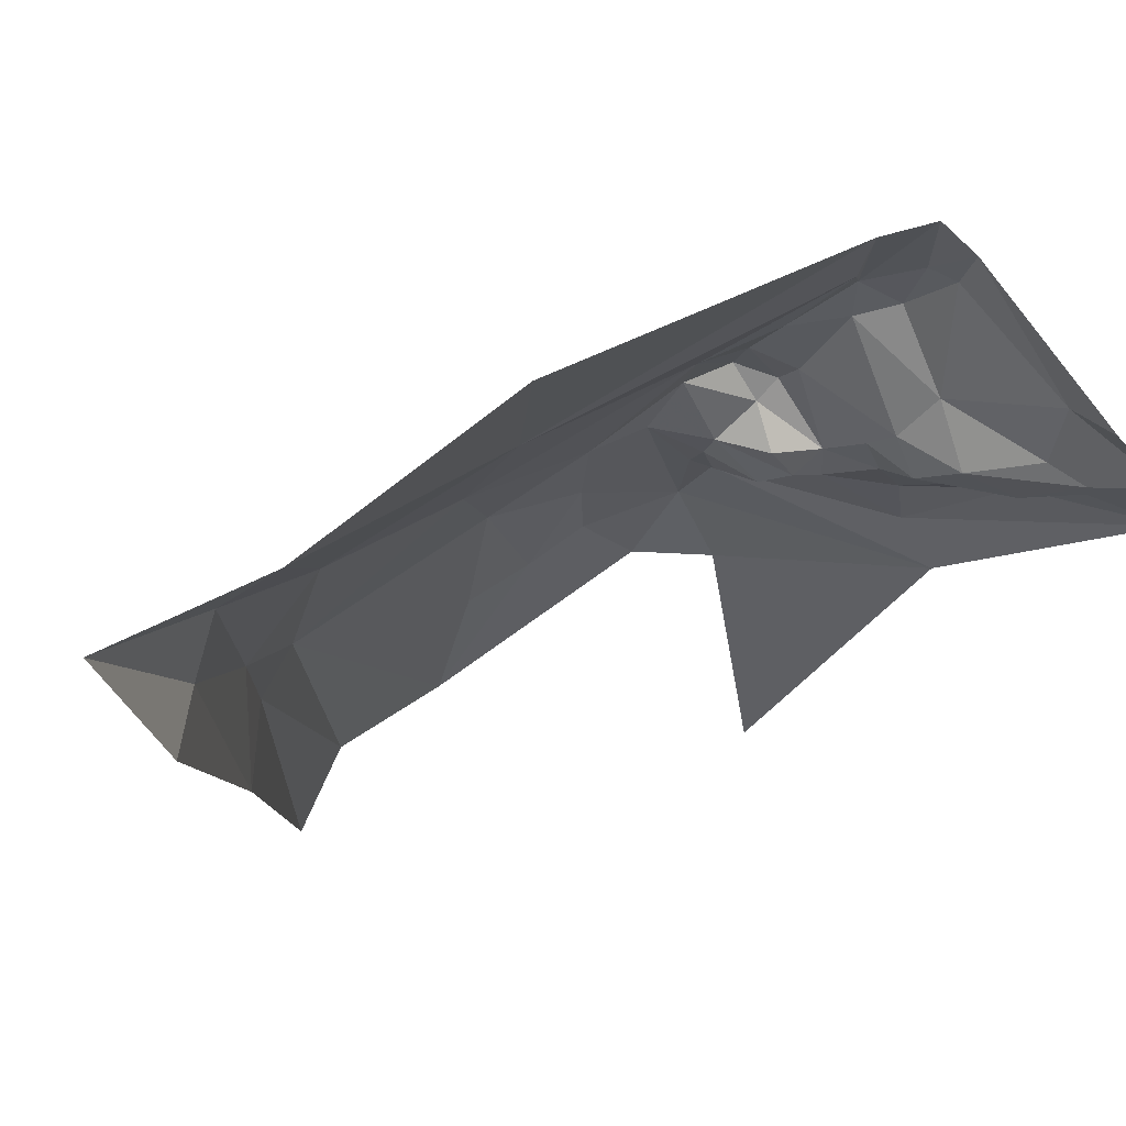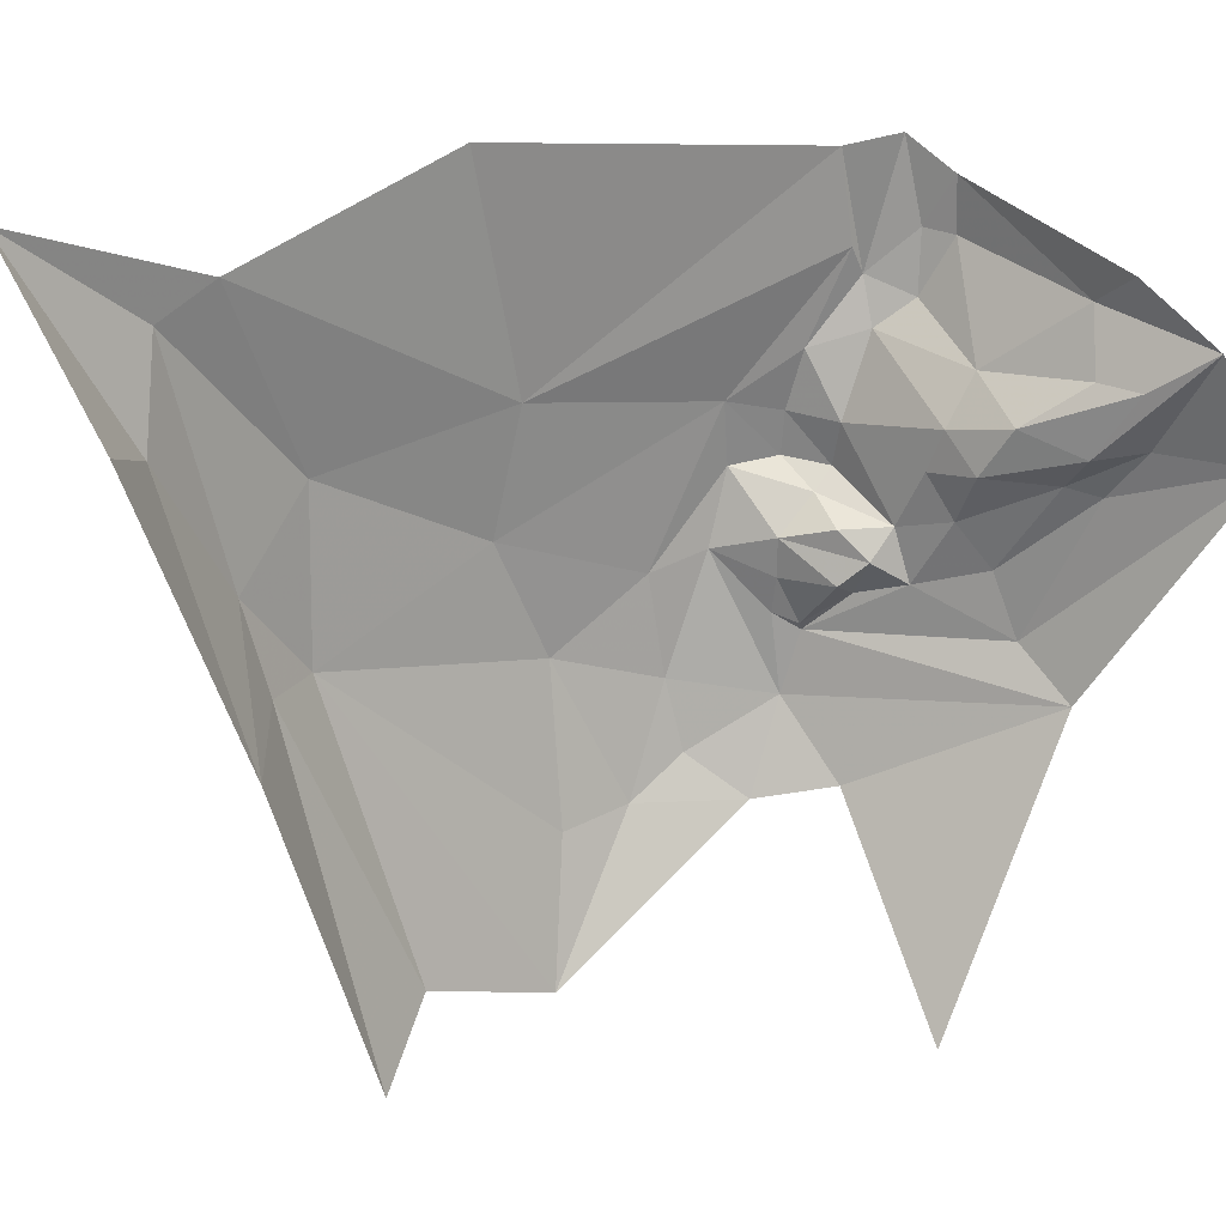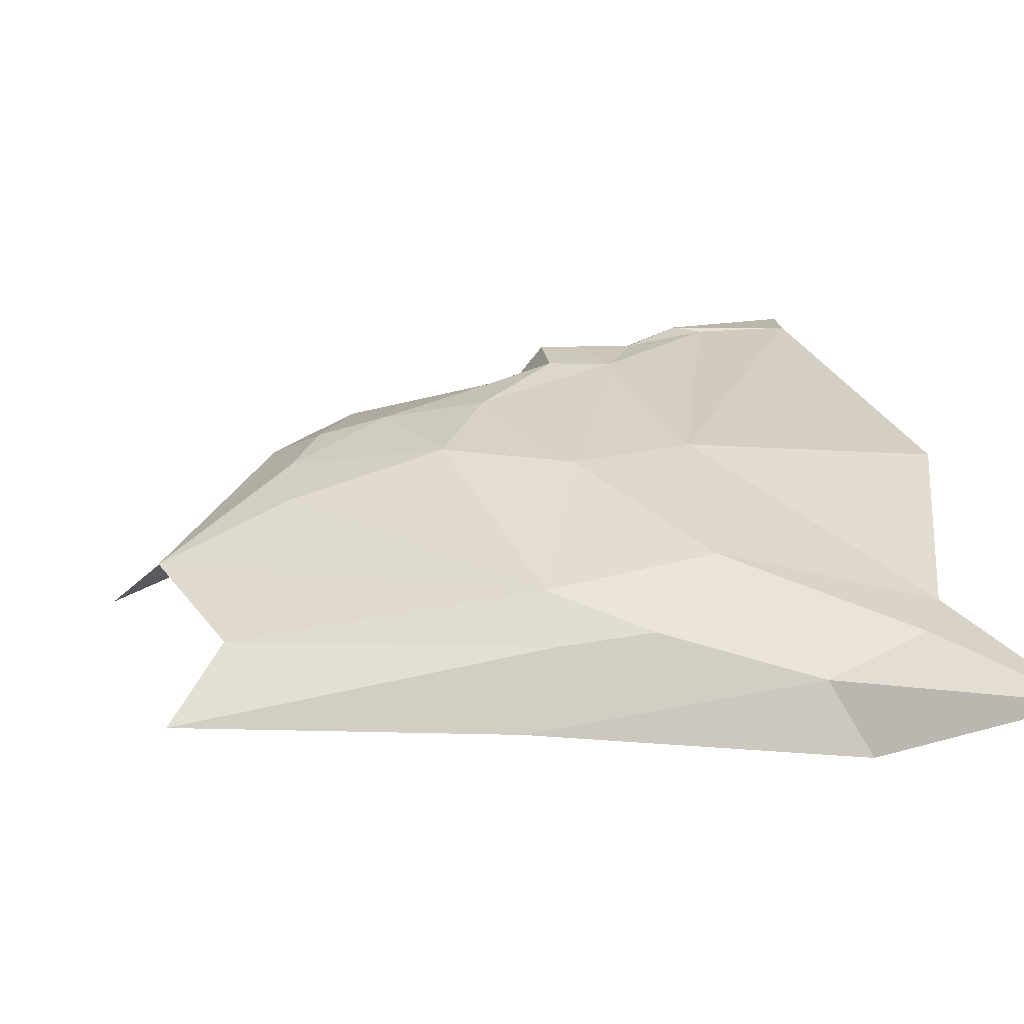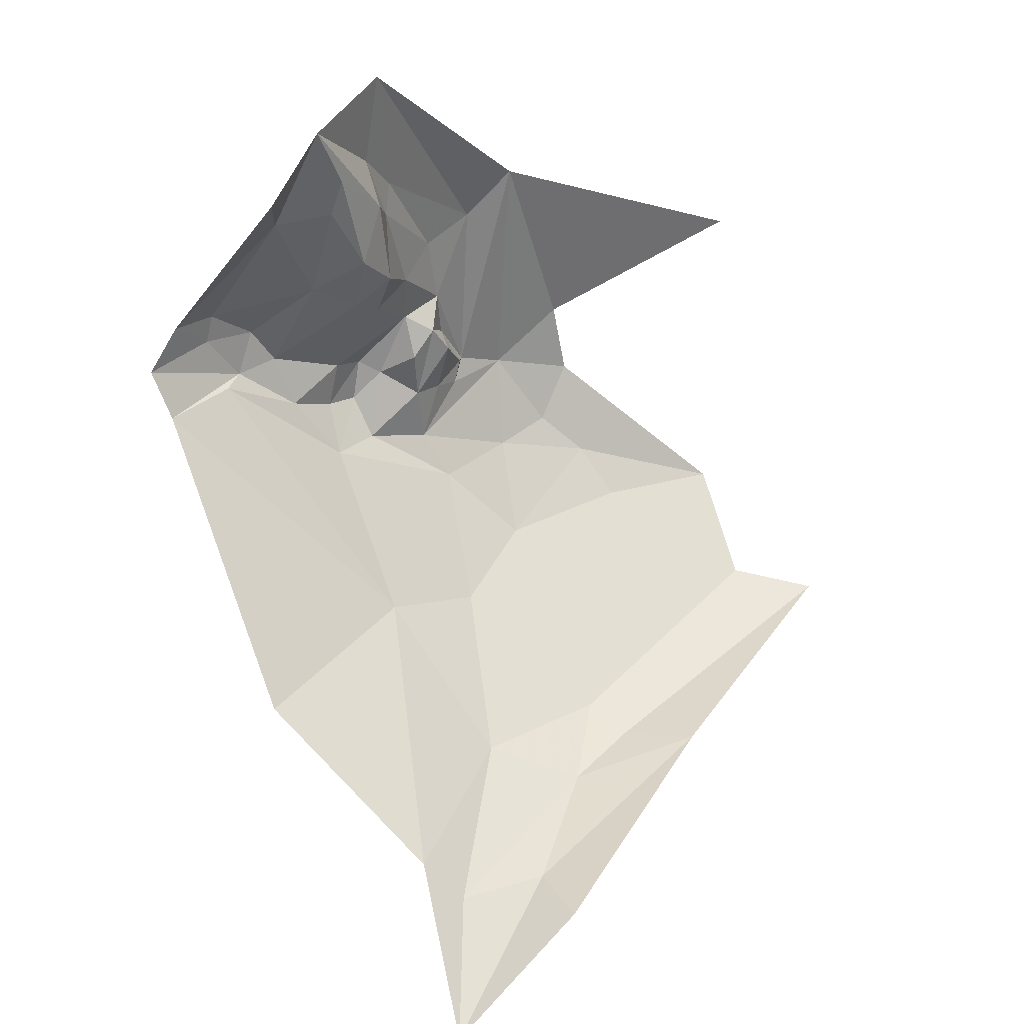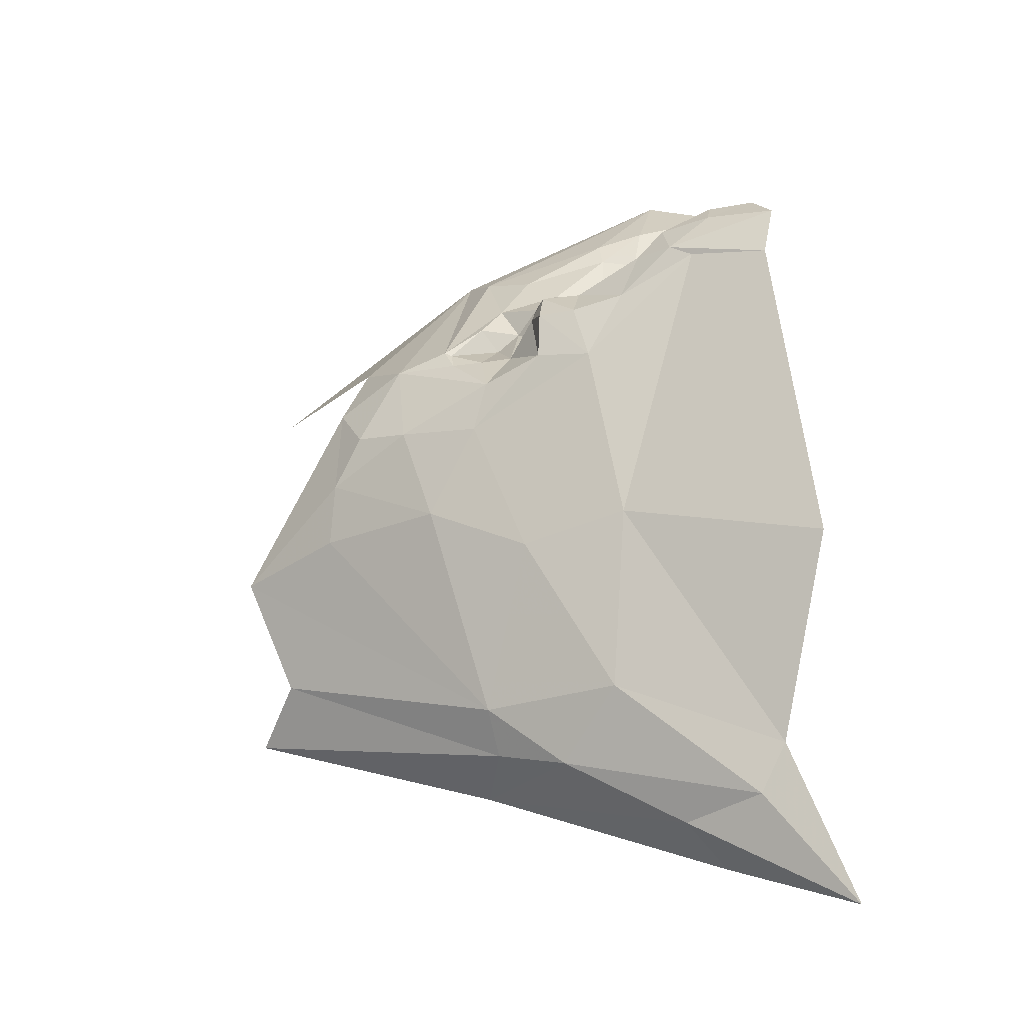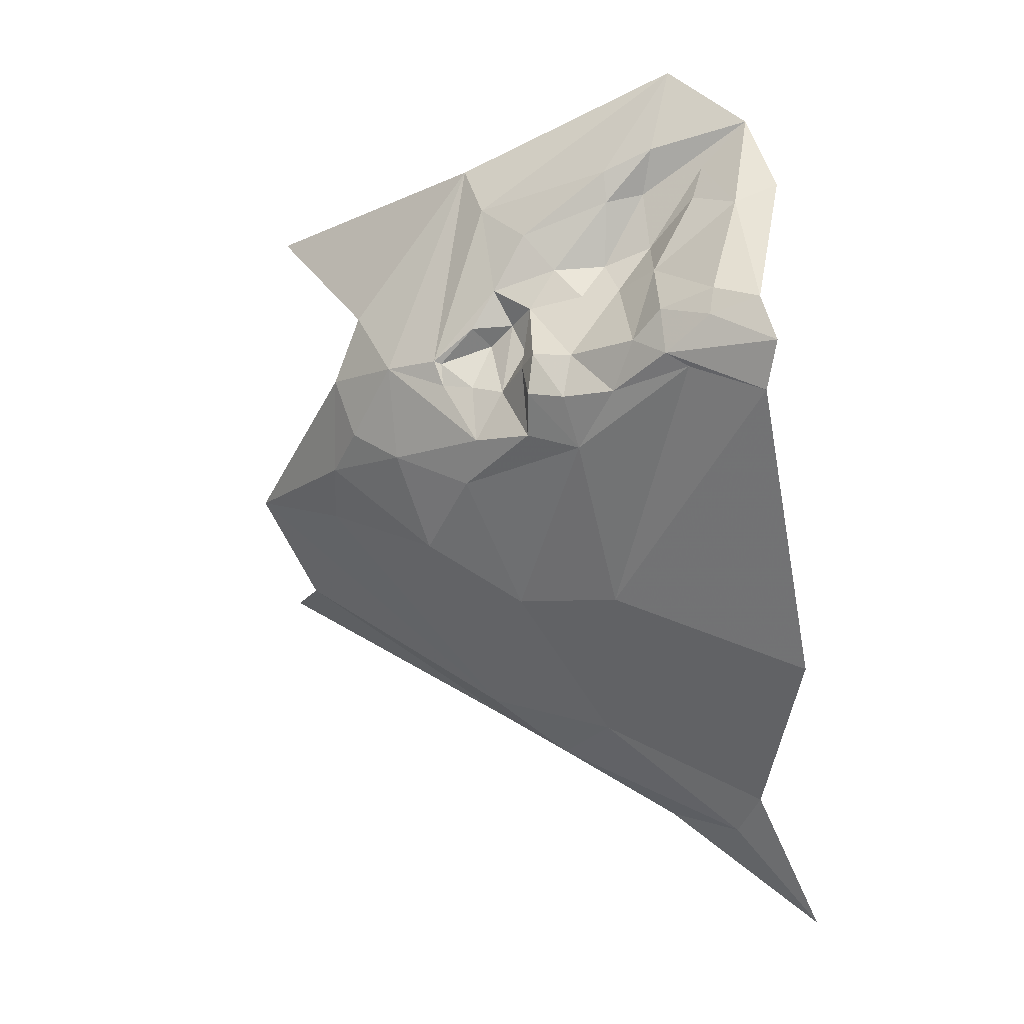
<metadata>
{"format":"obj","ext":"obj","renderer":"f3d","projection":"perspective","resolution":1024,"background":"white","views":[{"elev":-12.4,"azim":-112.4,"up":"+Y"},{"elev":-60.3,"azim":-99.7,"up":"+Y"},{"elev":-3.0,"azim":161.2,"up":"+Y"},{"elev":9.4,"azim":-53.5,"up":"+Z"},{"elev":-46.9,"azim":-166.2,"up":"+Z"},{"elev":0.6,"azim":-161.8,"up":"+Z"}]}
</metadata>
<code>
v -2.877 6.361 0.1682
v -2.943 6.372 0.171
v -2.921 6.31 0.0822
v -2.852 6.398 0.2449
v -2.902 6.425 0.2746
v -2.935 6.424 0.2669
v -2.767 6.371 0.3536
v -2.837 6.358 0.4495
v -2.798 6.397 0.319
v -2.951 6.248 0.0171
v -2.969 6.211 0.0055
v -2.819 6.221 0.0821
v -2.863 6.411 0.2721
v -2.679 6.29 0.4141
v -2.67 6.307 0.2315
v -2.751 6.373 0.3125
v -2.746 6.362 0.2541
v -2.974 6.357 0.5067
v -2.856 6.379 0.4211
v -3.025 6.36 0.4725
v -2.966 6.372 0.4563
v -2.836 6.291 0.0961
v -2.88 6.271 0.0603
v -2.998 6.365 0.4443
v -2.96 6.367 0.4285
v -2.961 6.44 0.3007
v -2.974 6.445 0.3307
v -2.997 6.454 0.3221
v -3.026 6.394 0.4178
v -2.952 6.394 0.3658
v -2.978 6.407 0.3761
v -2.938 6.377 0.3825
v -2.967 6.374 0.3935
v -2.908 6.389 0.38
v -2.928 6.396 0.3622
v -2.887 6.388 0.403
v -2.937 6.378 0.4426
v -2.939 6.379 0.4231
v -2.832 6.403 0.3231
v -2.895 6.4 0.3549
v -2.891 6.396 0.328
v -2.88 6.389 0.3455
v -2.907 6.431 0.3244
v -2.897 6.421 0.3173
v -2.878 6.404 0.3027
v -2.906 6.437 0.3
v -2.931 6.429 0.3237
v -3.025 6.45 0.3604
v -2.992 6.448 0.3488
v -3.024 6.456 0.3444
v -2.816 6.368 0.204
v -2.738 6.341 0.2232
v -3.001 6.271 0.0118
v -3.058 6.454 0.2993
v -3.064 6.366 0.1294
v -3.066 6.463 0.3279
v -3.053 6.453 0.3544
v -2.869 6.394 0.3675
v -2.836 6.401 0.3214
v -2.858 6.403 0.3059
v -2.838 6.403 0.3073
v -2.691 6.266 0.1684
v -3.049 6.237 -0.0542
v -3.01 6.451 0.314
v -2.768 6.38 0.2769
v -2.801 6.39 0.2619
v -3.02 6.287 0.0353
v -2.857 6.401 0.3433
v -2.865 6.388 0.3327
v -2.836 6.263 0.0808
v -3.048 6.377 0.4297
v -2.929 6.438 0.2977
v -2.659 6.224 0.1568
v -2.995 6.376 0.4241
f 1 2 3
f 4 5 6
f 7 8 9
f 10 11 12
f 5 4 13
f 8 7 14
f 15 16 17
f 18 19 8
f 18 20 21
f 3 22 1
f 10 12 23
f 24 25 20
f 26 27 28
f 24 20 29
f 30 31 27
f 30 32 33
f 34 32 35
f 36 37 38
f 19 39 8
f 40 41 42
f 43 44 40
f 5 45 44
f 43 46 44
f 47 27 26
f 48 31 29
f 48 49 31
f 50 28 49
f 51 52 17
f 51 22 52
f 53 10 23
f 2 54 55
f 28 56 54
f 57 48 29
f 56 28 50
f 34 36 38
f 34 58 36
f 13 45 5
f 39 19 58
f 59 60 61
f 42 41 45
f 22 62 15
f 57 56 50
f 63 10 53
f 63 11 10
f 64 6 26
f 64 54 2
f 9 65 16
f 13 4 66
f 9 13 66
f 61 60 13
f 47 30 27
f 47 40 35
f 67 2 55
f 42 58 40
f 68 39 58
f 42 68 58
f 69 60 59
f 39 9 8
f 61 13 9
f 67 3 2
f 67 63 53
f 23 22 3
f 70 62 22
f 40 34 35
f 40 58 34
f 18 37 19
f 18 21 37
f 3 53 23
f 3 67 53
f 29 71 57
f 29 20 71
f 38 32 34
f 25 33 32
f 46 72 6
f 46 43 72
f 70 73 62
f 70 12 73
f 21 38 37
f 25 32 38
f 31 74 29
f 33 25 24
f 47 43 40
f 47 72 43
f 59 68 69
f 59 39 68
f 60 45 13
f 60 69 45
f 65 17 16
f 66 51 17
f 2 6 64
f 2 1 6
f 66 65 9
f 66 17 65
f 31 33 74
f 31 30 33
f 19 36 58
f 19 37 36
f 15 52 22
f 15 17 52
f 30 35 32
f 30 47 35
f 44 41 40
f 44 45 41
f 25 21 20
f 25 38 21
f 28 64 26
f 28 54 64
f 16 7 9
f 26 72 47
f 26 6 72
f 24 74 33
f 24 29 74
f 1 4 6
f 51 66 4
f 48 50 49
f 48 57 50
f 51 1 22
f 51 4 1
f 23 70 22
f 23 12 70
f 39 61 9
f 39 59 61
f 5 46 6
f 5 44 46
f 42 69 68
f 42 45 69
f 27 49 28
f 27 31 49

</code>
